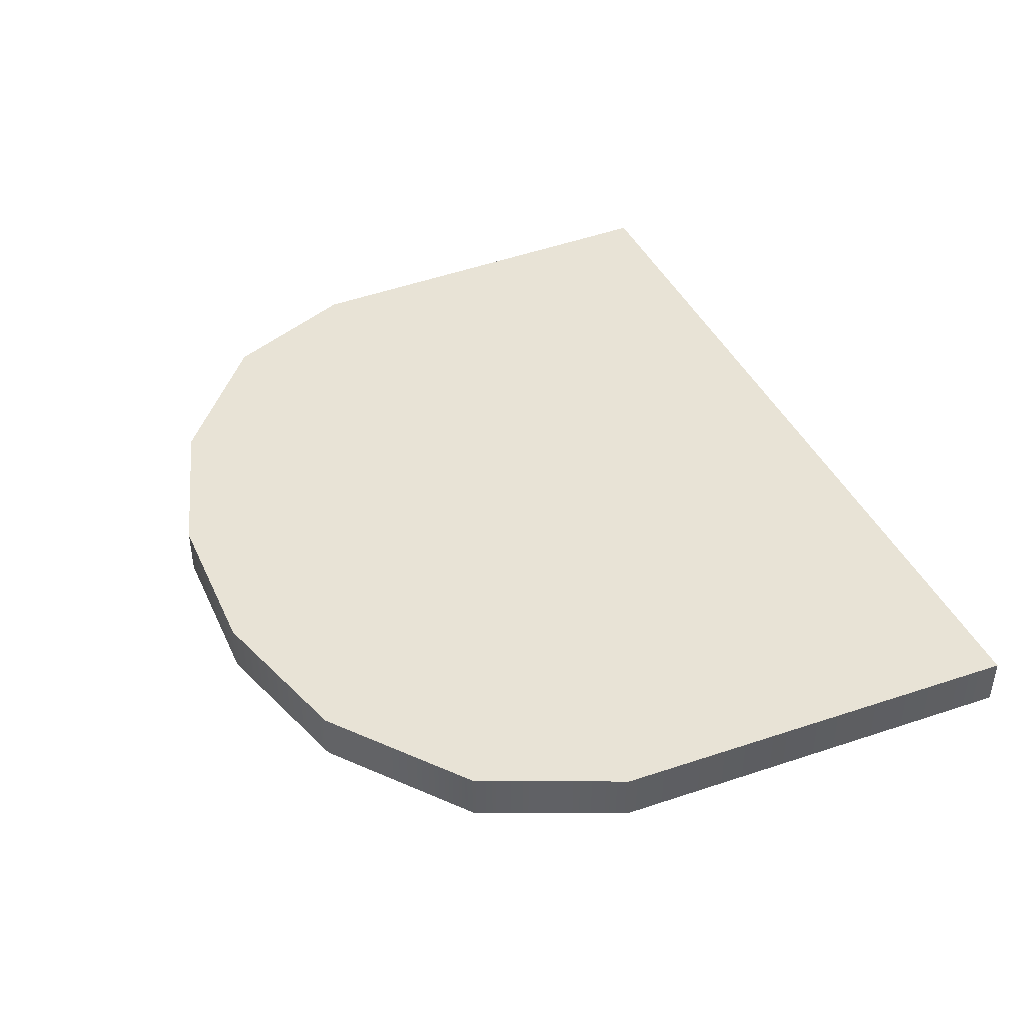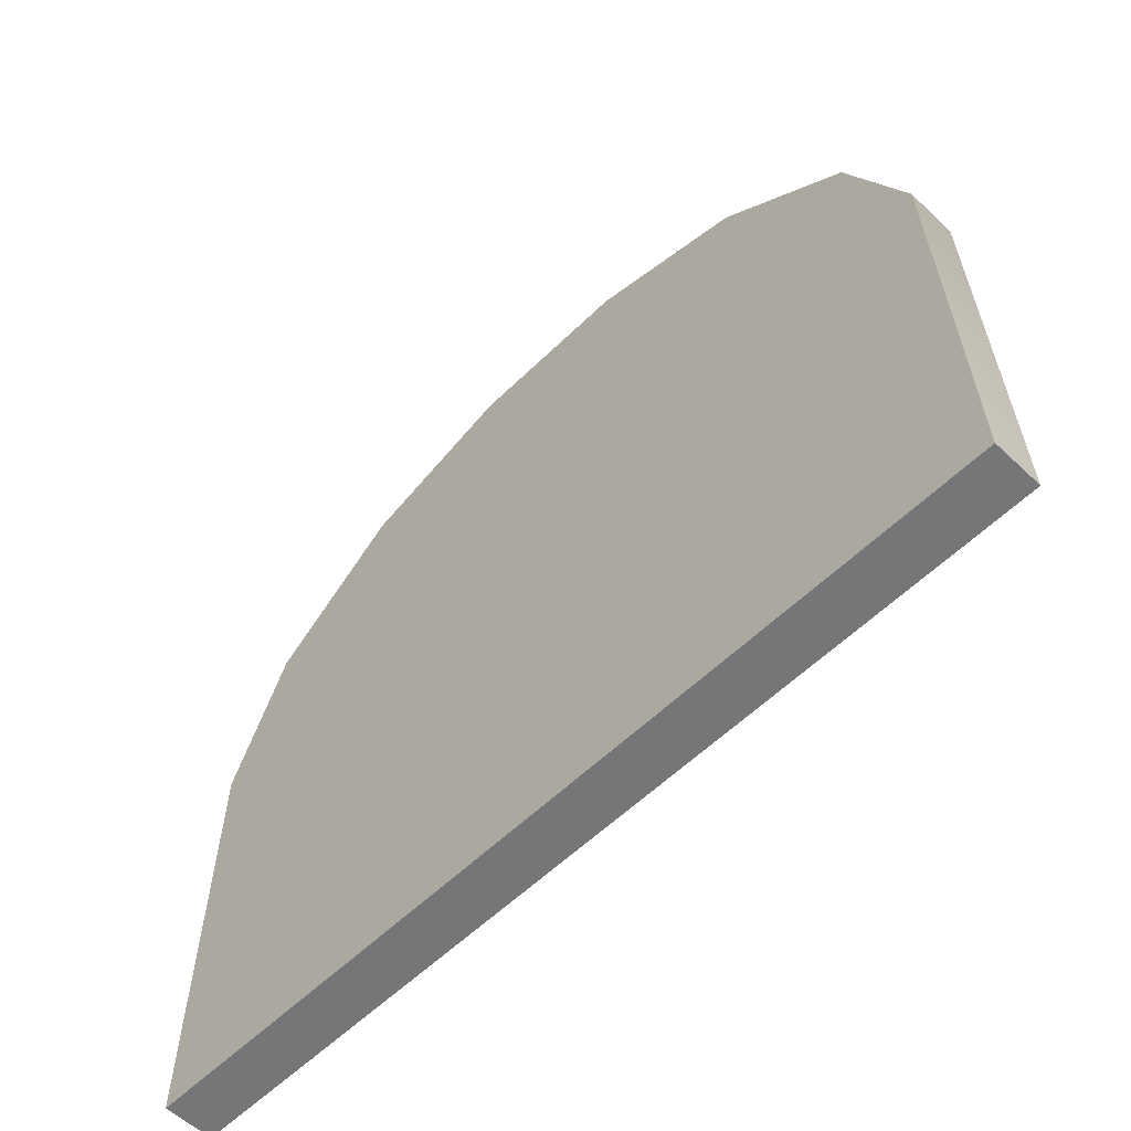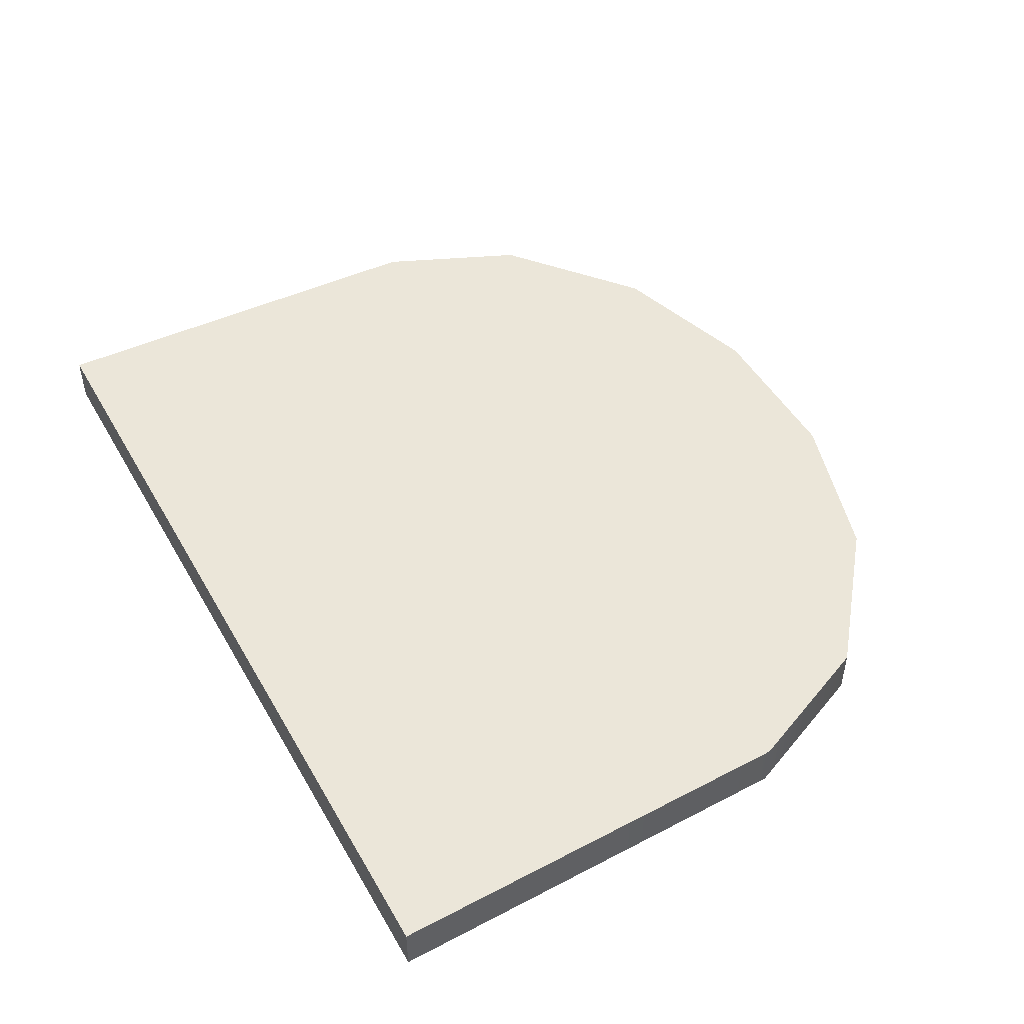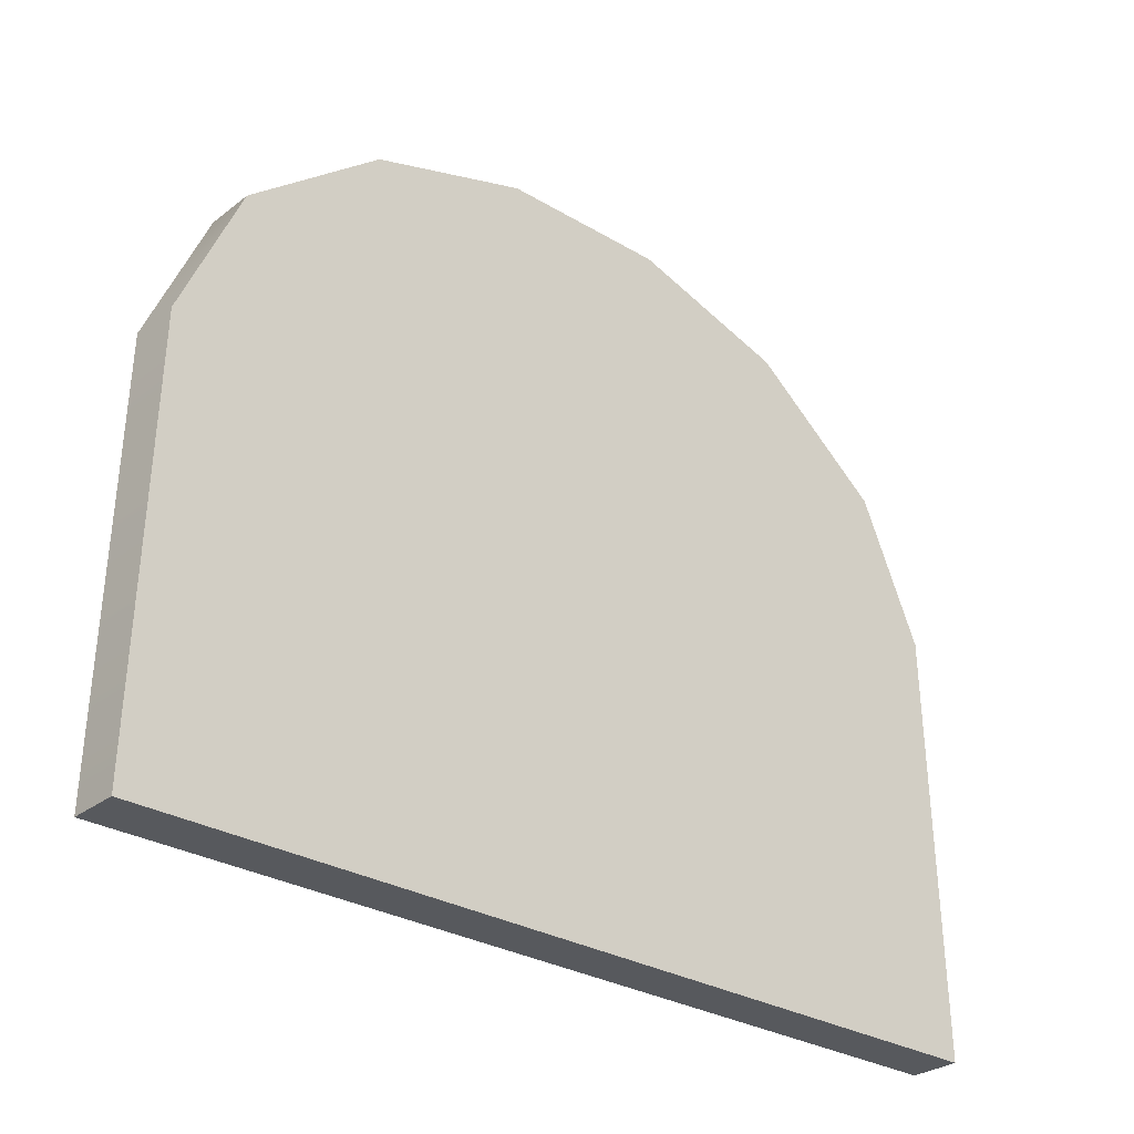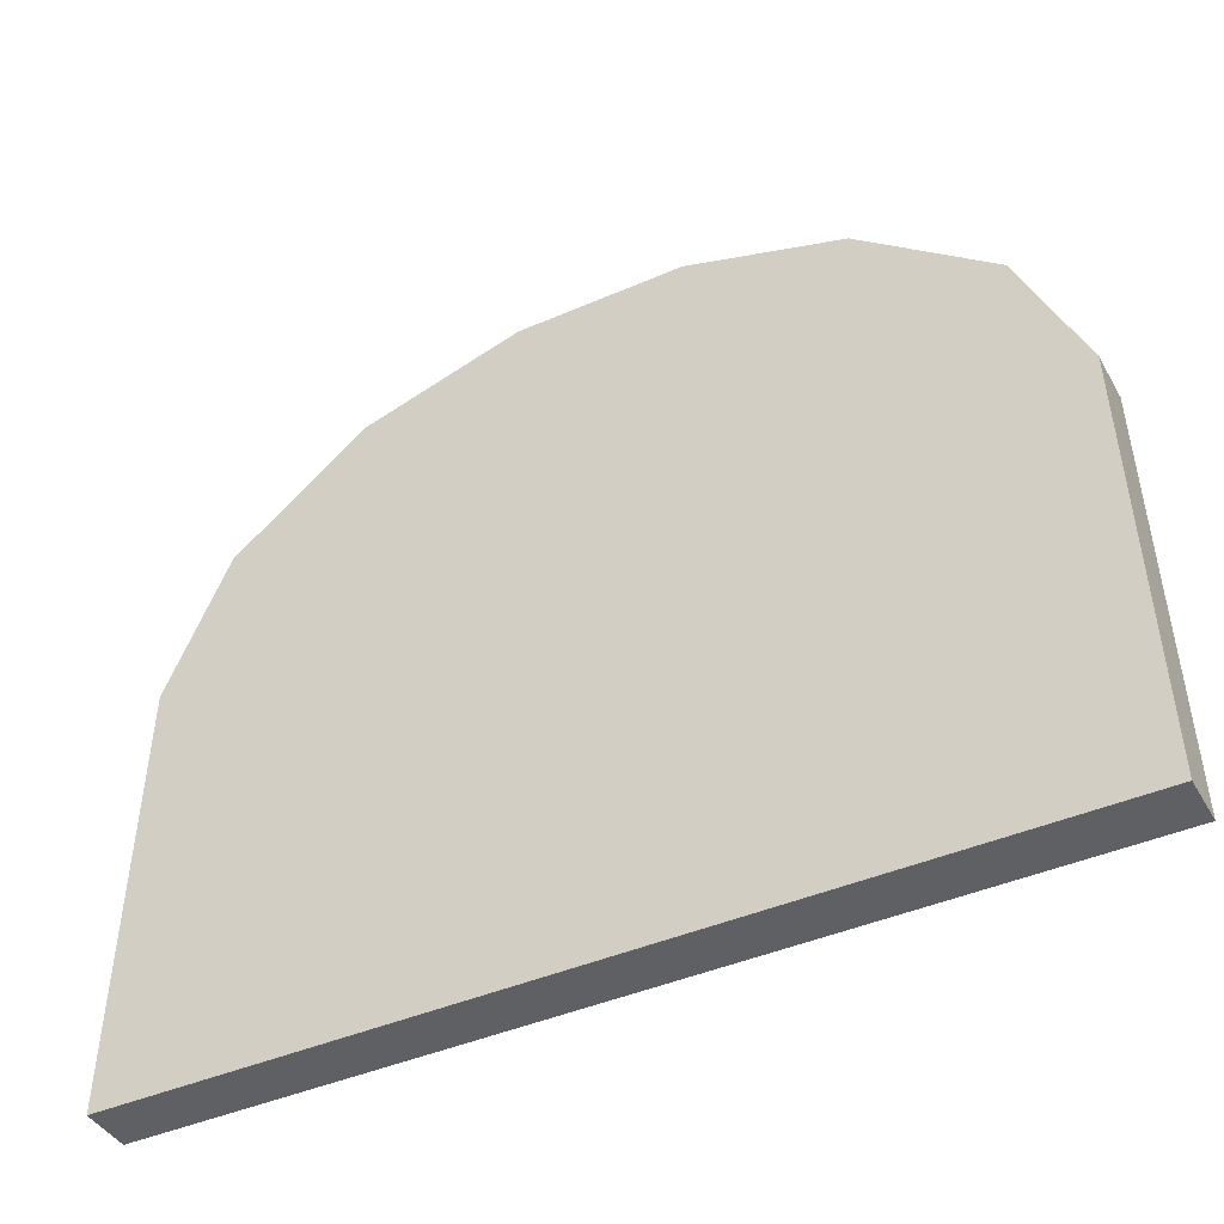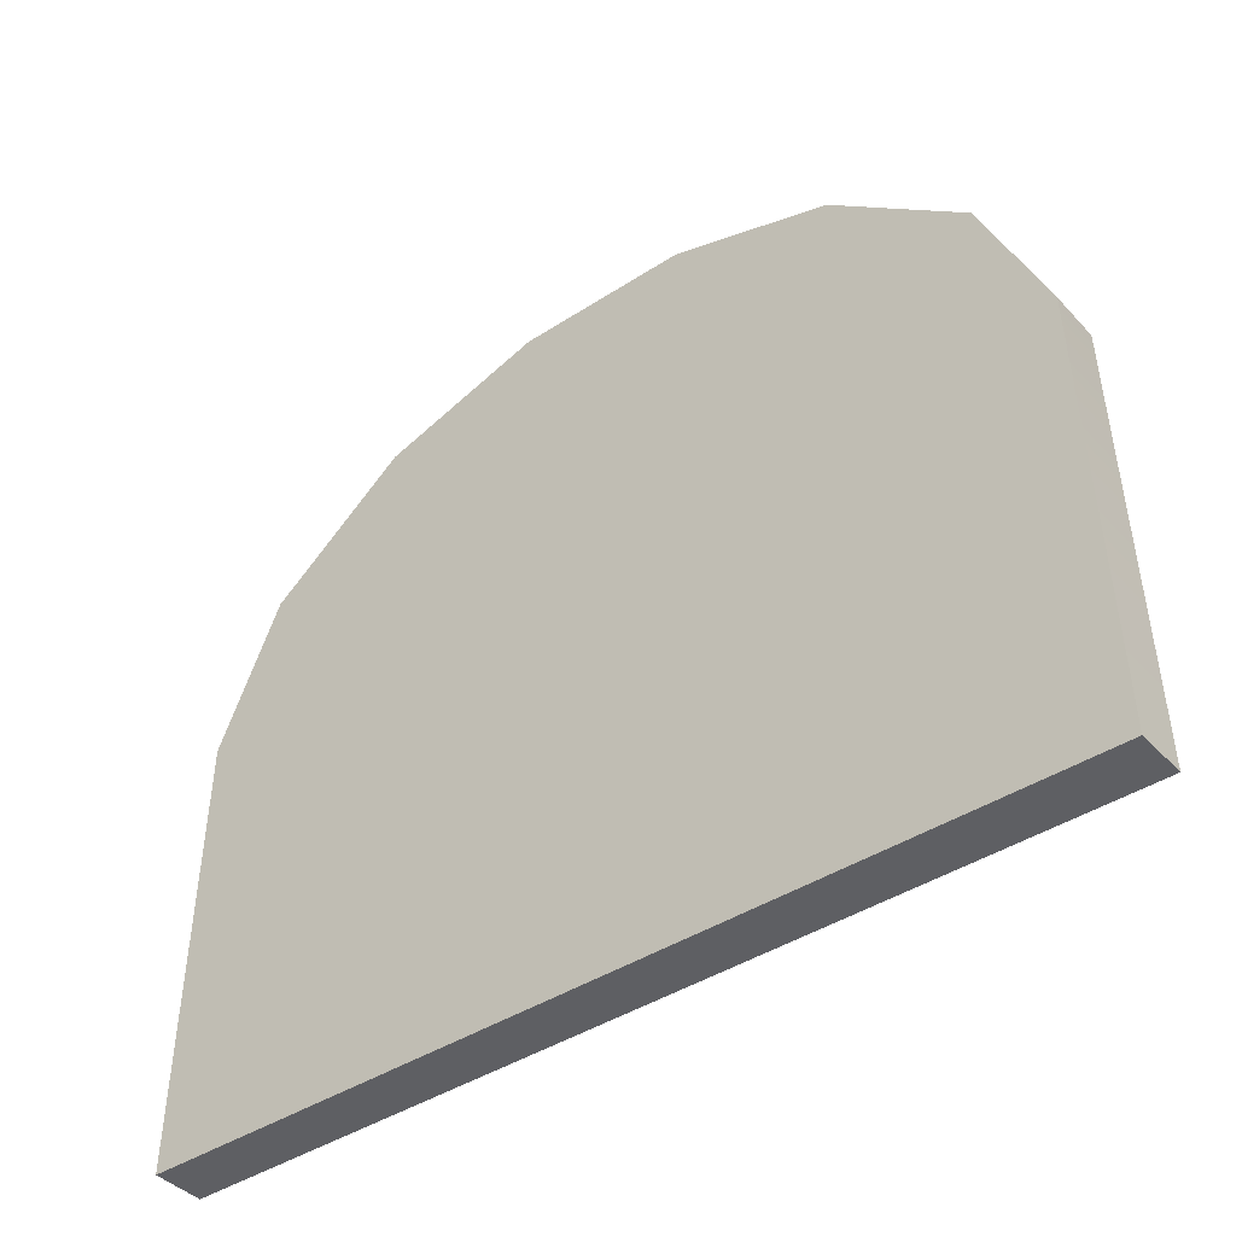
<metadata>
{"format":"obj","ext":"obj","renderer":"f3d","projection":"perspective","resolution":1024,"background":"white","views":[{"elev":41.9,"azim":66.6,"up":"+Y"},{"elev":-56.8,"azim":45.5,"up":"+Z"},{"elev":48.1,"azim":-118.7,"up":"+Y"},{"elev":-29.2,"azim":-41.4,"up":"+Z"},{"elev":-42.3,"azim":-152.4,"up":"+Z"},{"elev":-41.2,"azim":-141.6,"up":"+Z"}]}
</metadata>
<code>
g gate-inflatable-05-trigger
v -0.9114 0.05 -1.192e-07
v -0.7628 0.05 1.147
v -0.8878 0.05 0.8605
v -0.1695 0.05 1.466
v -0.4912 0.05 1.366
v 0.8878 0.05 0.8605
v 0.9114 0.05 -1.192e-07
v 0.4912 0.05 1.366
v 0.1695 0.05 1.466
v 0.7628 0.05 1.147
v 0.9114 -0.05 -1.192e-07
v 0.7628 -0.05 1.147
v 0.8878 -0.05 0.8605
v 0.1695 -0.05 1.466
v 0.4912 -0.05 1.366
v -0.9114 -0.05 -1.192e-07
v -0.8878 -0.05 0.8605
v -0.4912 -0.05 1.366
v -0.1695 -0.05 1.466
v -0.7628 -0.05 1.147
v -0.9114 0.05 -1.192e-07
v 0.9114 -0.05 -1.192e-07
v 0.9114 0.05 -1.192e-07
v -0.9114 -0.05 -1.192e-07
v 0.9114 0.05 -1.192e-07
v 0.8878 -0.05 0.8605
v 0.8878 0.05 0.8605
v 0.9114 -0.05 -1.192e-07
v 0.1695 0.05 1.466
v -0.1695 -0.05 1.466
v -0.1695 0.05 1.466
v 0.1695 -0.05 1.466
v 0.4912 0.05 1.366
v 0.4912 -0.05 1.366
v 0.7628 0.05 1.147
v 0.7628 -0.05 1.147
v 0.8878 0.05 0.8605
v 0.8878 -0.05 0.8605
v -0.8878 0.05 0.8605
v -0.9114 -0.05 -1.192e-07
v -0.9114 0.05 -1.192e-07
v -0.8878 -0.05 0.8605
v -0.7628 0.05 1.147
v -0.7628 -0.05 1.147
v -0.4912 0.05 1.366
v -0.4912 -0.05 1.366
v -0.1695 0.05 1.466
v -0.1695 -0.05 1.466
g gate-inflatable-05-trigger_0
f 3 2 1
f 2 4 1
f 5 4 2
f 4 6 1
f 6 7 1
f 8 6 4
f 9 8 4
f 10 6 8
f 13 12 11
f 12 14 11
f 15 14 12
f 11 14 16
f 14 17 16
f 18 17 14
f 19 18 14
f 20 17 18
f 23 22 21
f 24 21 22
f 27 26 25
f 28 25 26
f 31 30 29
f 32 29 30
f 29 32 33
f 34 33 32
f 33 34 35
f 36 35 34
f 35 36 37
f 38 37 36
f 41 40 39
f 42 39 40
f 39 42 43
f 44 43 42
f 43 44 45
f 46 45 44
f 45 46 47
f 48 47 46

</code>
